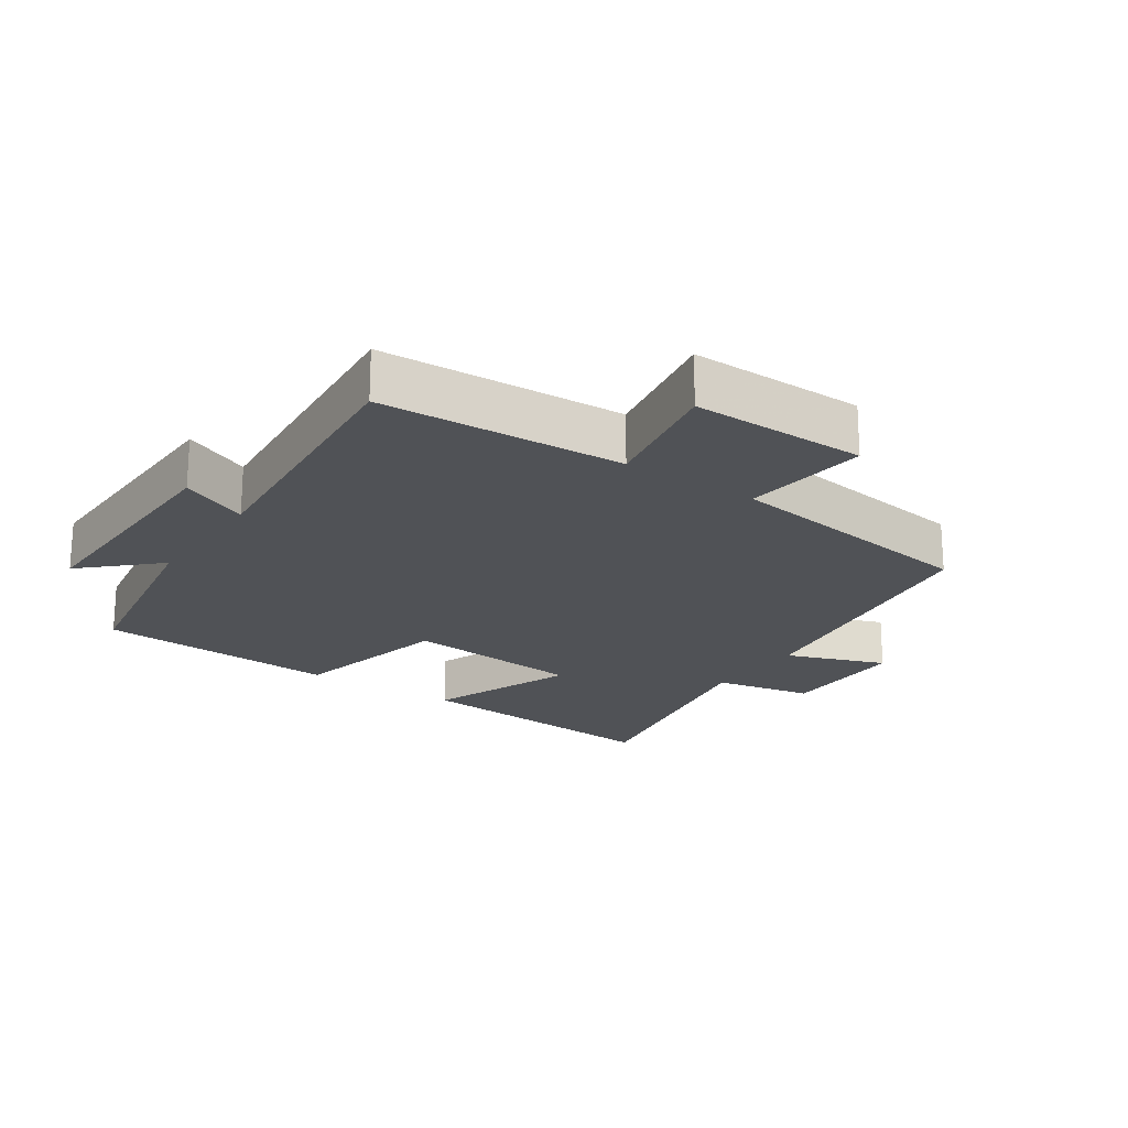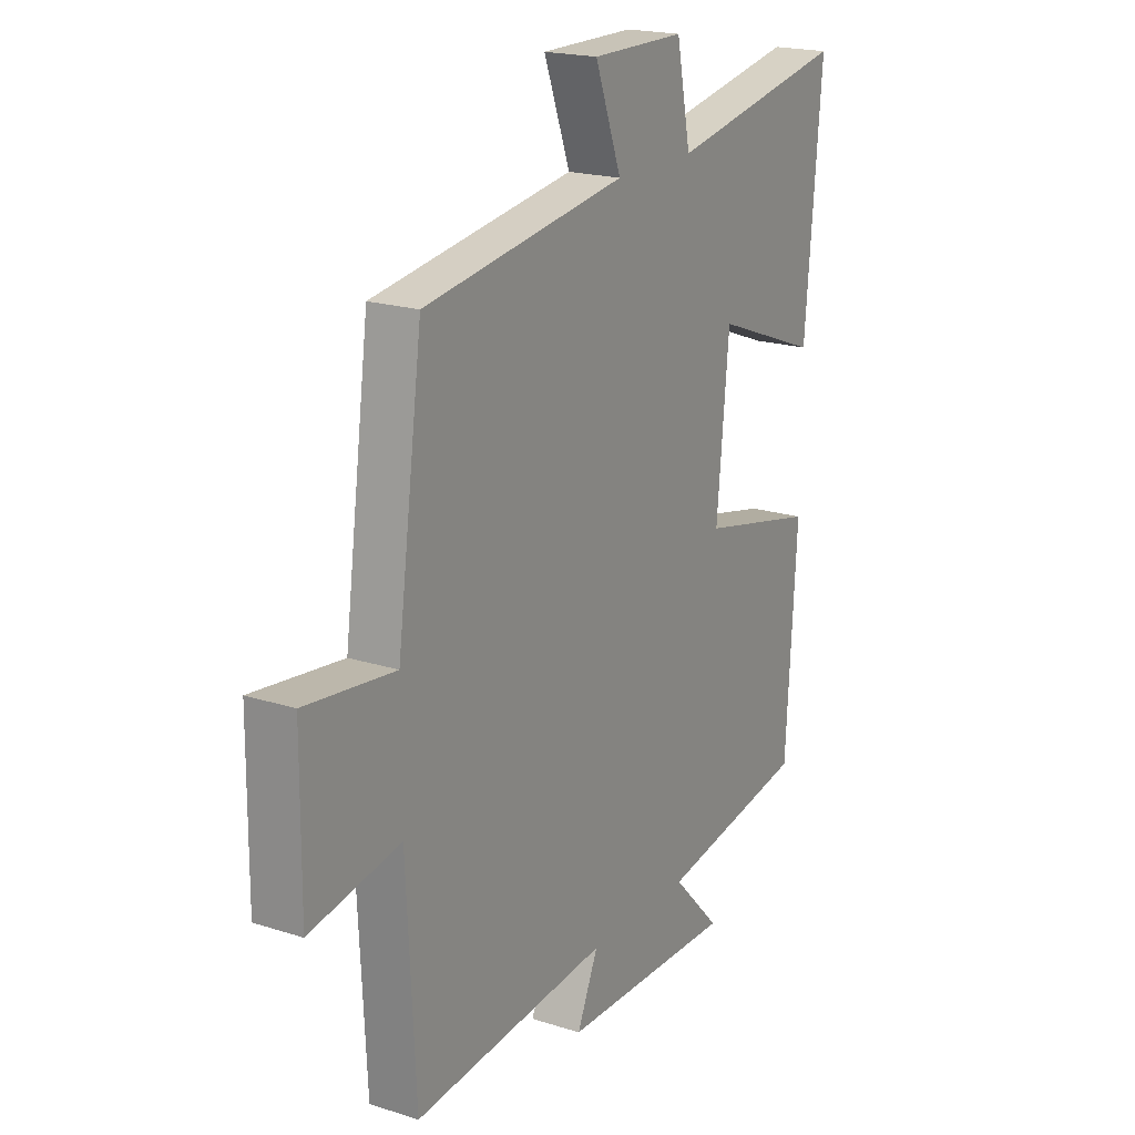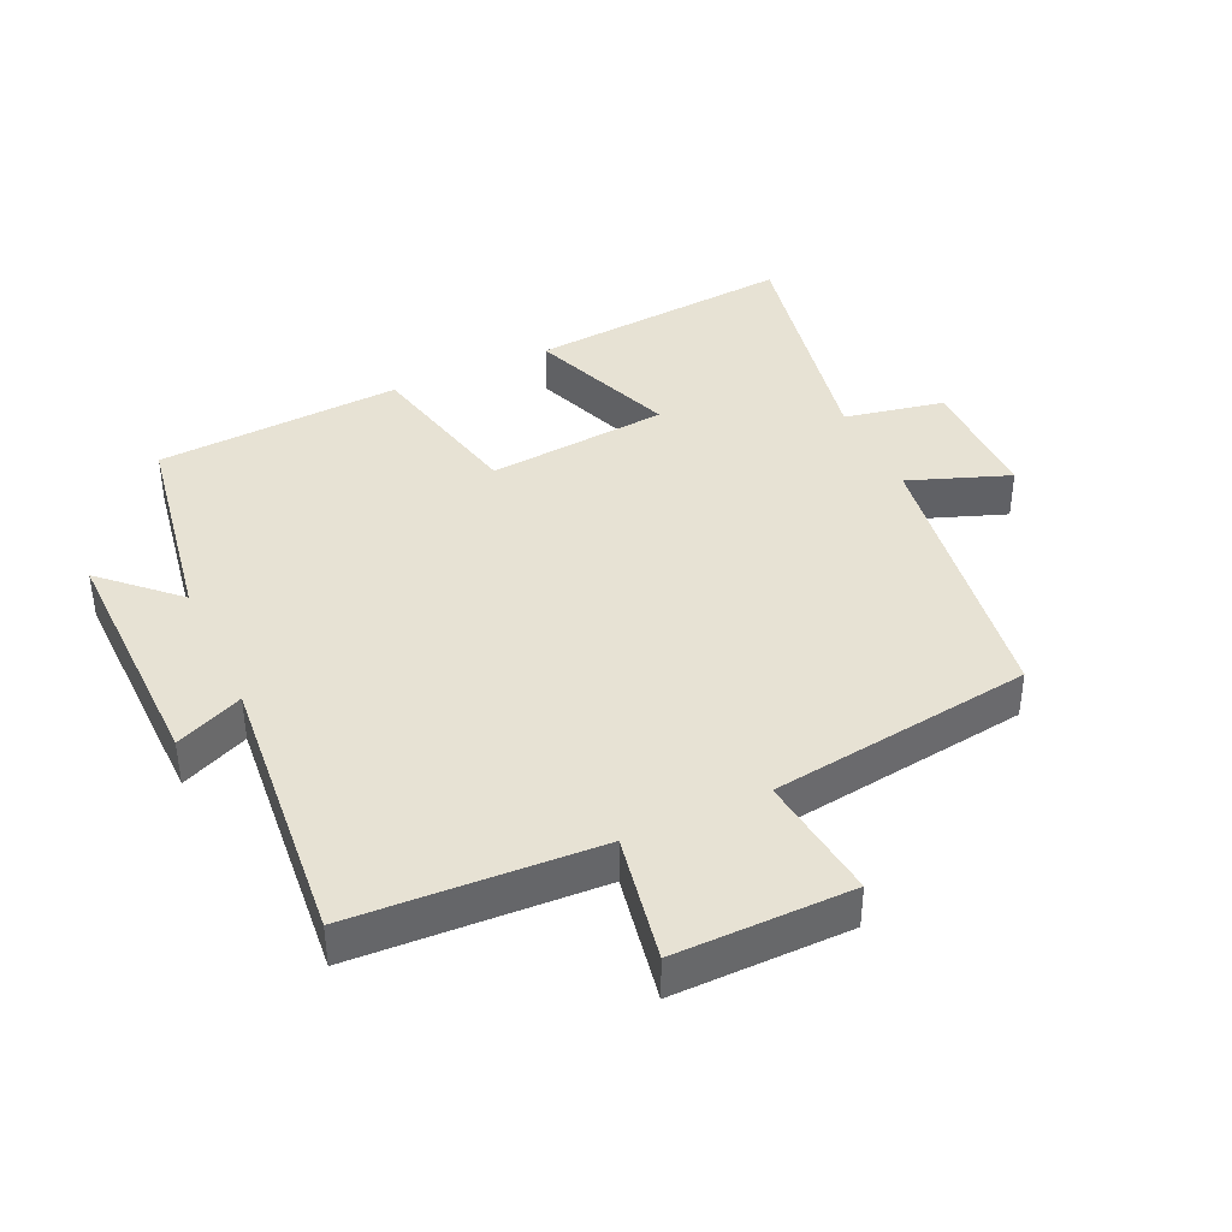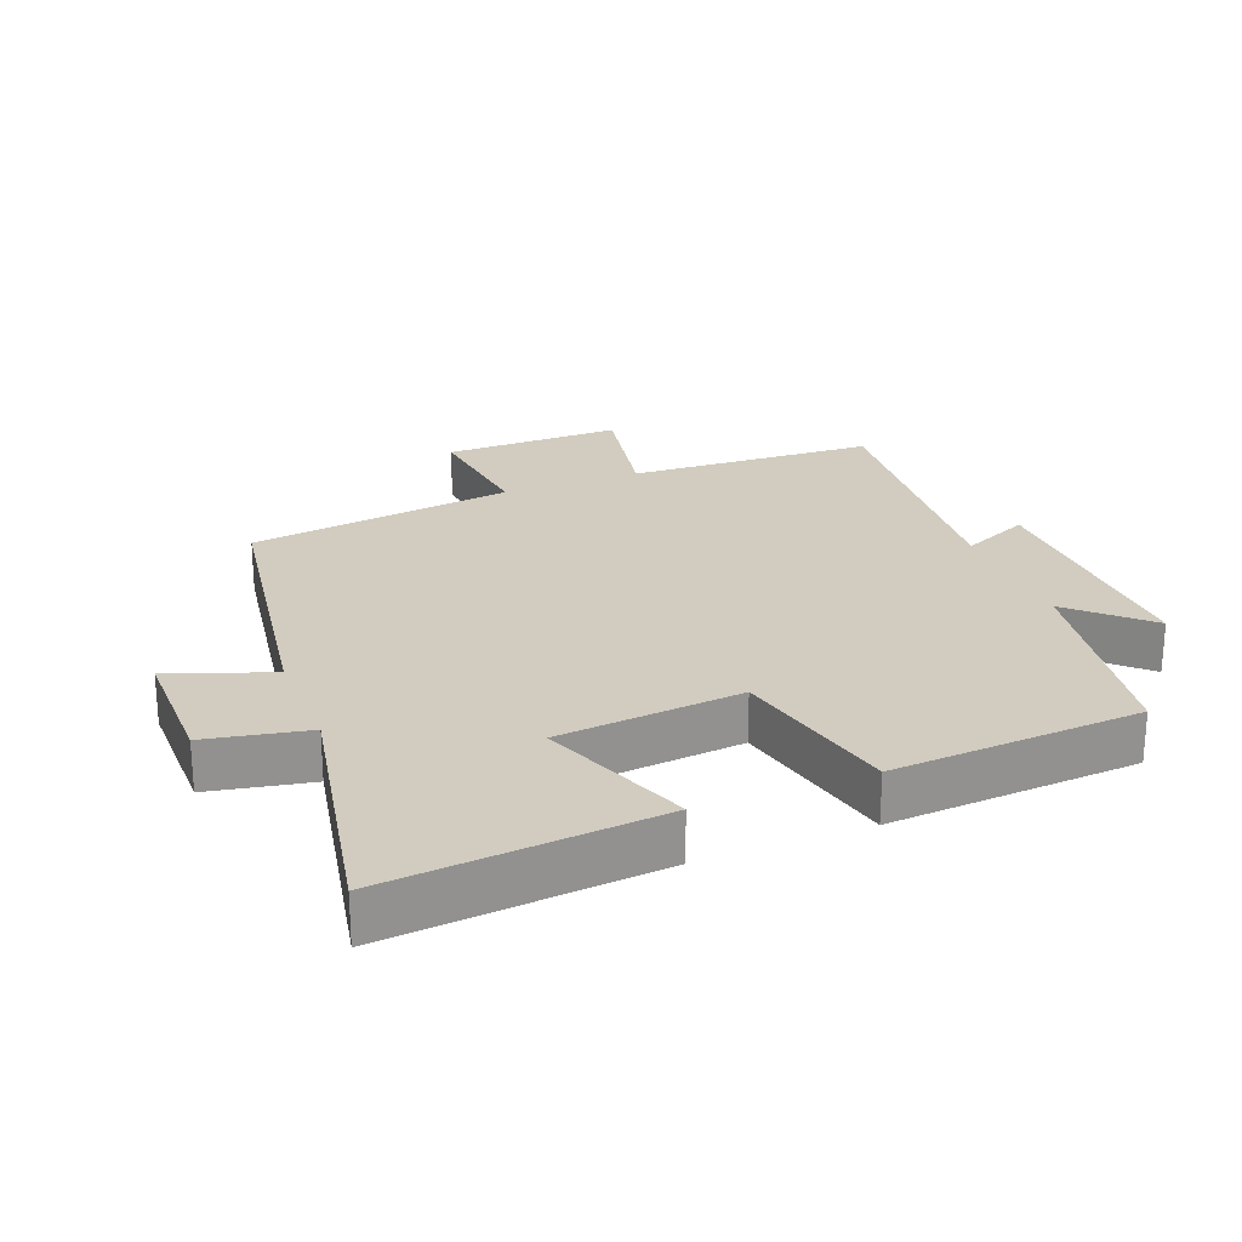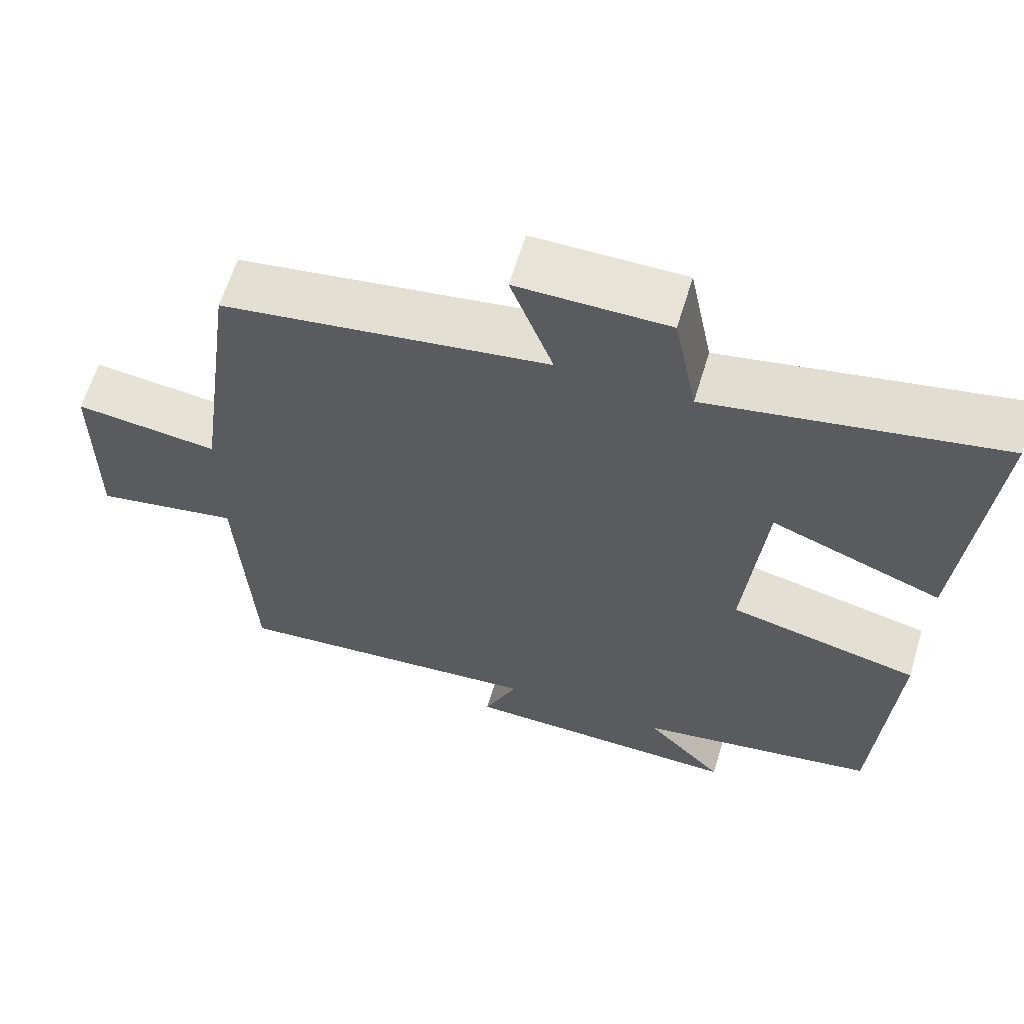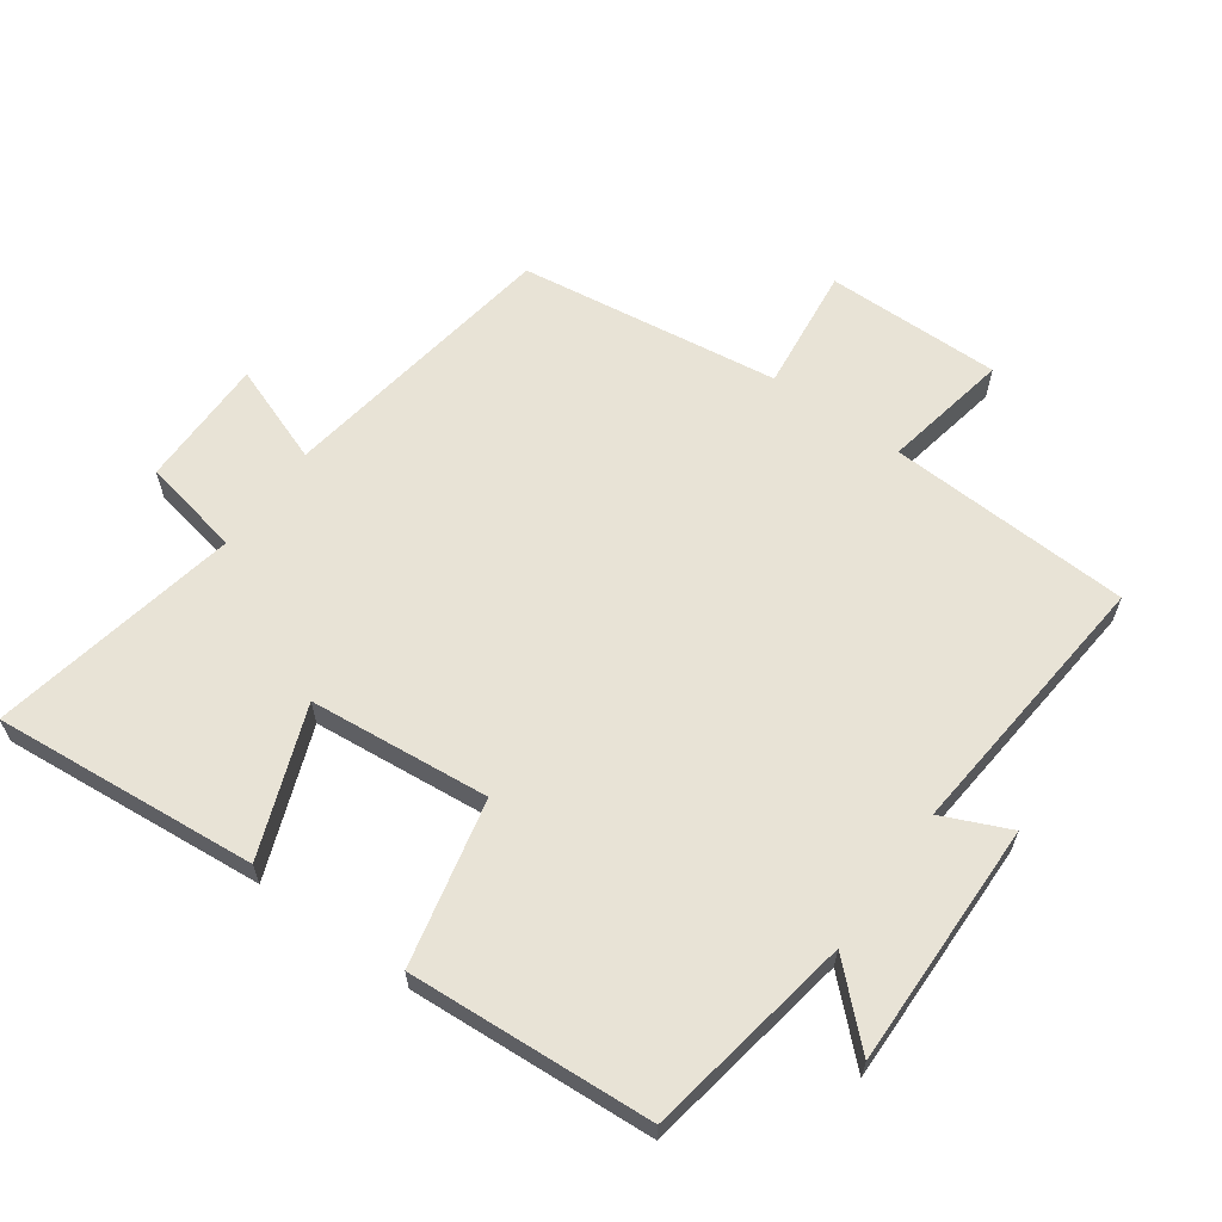
<metadata>
{"format":"obj","ext":"obj","renderer":"f3d","projection":"perspective","resolution":1024,"background":"white","views":[{"elev":-20.7,"azim":-124.4,"up":"+Y"},{"elev":19.7,"azim":-59.3,"up":"+Z"},{"elev":39.9,"azim":-114.9,"up":"+Y"},{"elev":24.2,"azim":68.4,"up":"+Y"},{"elev":62.6,"azim":16.9,"up":"+Z"},{"elev":62.5,"azim":125.5,"up":"+Y"}]}
</metadata>
<code>
v -0.446 0.07 0.434
v -0.016 0.07 0.5
v -0.072 0.07 0.651
v 0.126 0.07 0.651
v 0.156 0.07 0.5
v 0.535 0.07 0.574
v 0.5 0.07 0.172
v 0.276 0.07 0.256
v 0.25 0.07 -0.018
v 0.5 0.07 -0.074
v 0.477 0.07 -0.445
v 0.16 0.07 -0.5
v 0.263 0.07 -0.608
v -0.109 0.07 -0.602
v -0.064 0.07 -0.5
v -0.481 0.07 -0.539
v -0.5 0.07 -0.17
v -0.692 0.07 -0.206
v -0.69 0.07 0.06
v -0.5 0.07 0.038
v -0.446 0 0.434
v -0.016 0 0.5
v -0.072 0 0.651
v 0.126 0 0.651
v 0.156 0 0.5
v 0.535 0 0.574
v 0.5 0 0.172
v 0.276 0 0.256
v 0.25 0 -0.018
v 0.5 0 -0.074
v 0.477 0 -0.445
v 0.16 0 -0.5
v 0.263 0 -0.608
v -0.109 0 -0.602
v -0.064 0 -0.5
v -0.481 0 -0.539
v -0.5 0 -0.17
v -0.692 0 -0.206
v -0.69 0 0.06
v -0.5 0 0.038
f 17 18 19 20
f 20 1 2
f 17 20 2
f 16 17 2
f 15 16 2
f 12 13 14 15
f 11 12 15
f 10 11 15
f 9 10 15
f 8 9 15 2
f 5 6 7 8
f 5 8 2 3
f 3 4 5
f 40 39 38 37
f 22 21 40
f 22 40 37
f 22 37 36
f 22 36 35
f 35 34 33 32
f 35 32 31
f 35 31 30
f 35 30 29
f 22 35 29 28
f 28 27 26 25
f 23 22 28 25
f 25 24 23
f 1 21 22 2
f 2 22 23 3
f 3 23 24 4
f 4 24 25 5
f 5 25 26 6
f 6 26 27 7
f 7 27 28 8
f 8 28 29 9
f 9 29 30 10
f 10 30 31 11
f 11 31 32 12
f 12 32 33 13
f 13 33 34 14
f 14 34 35 15
f 15 35 36 16
f 16 36 37 17
f 17 37 38 18
f 18 38 39 19
f 19 39 40 20
f 20 40 21 1

</code>
